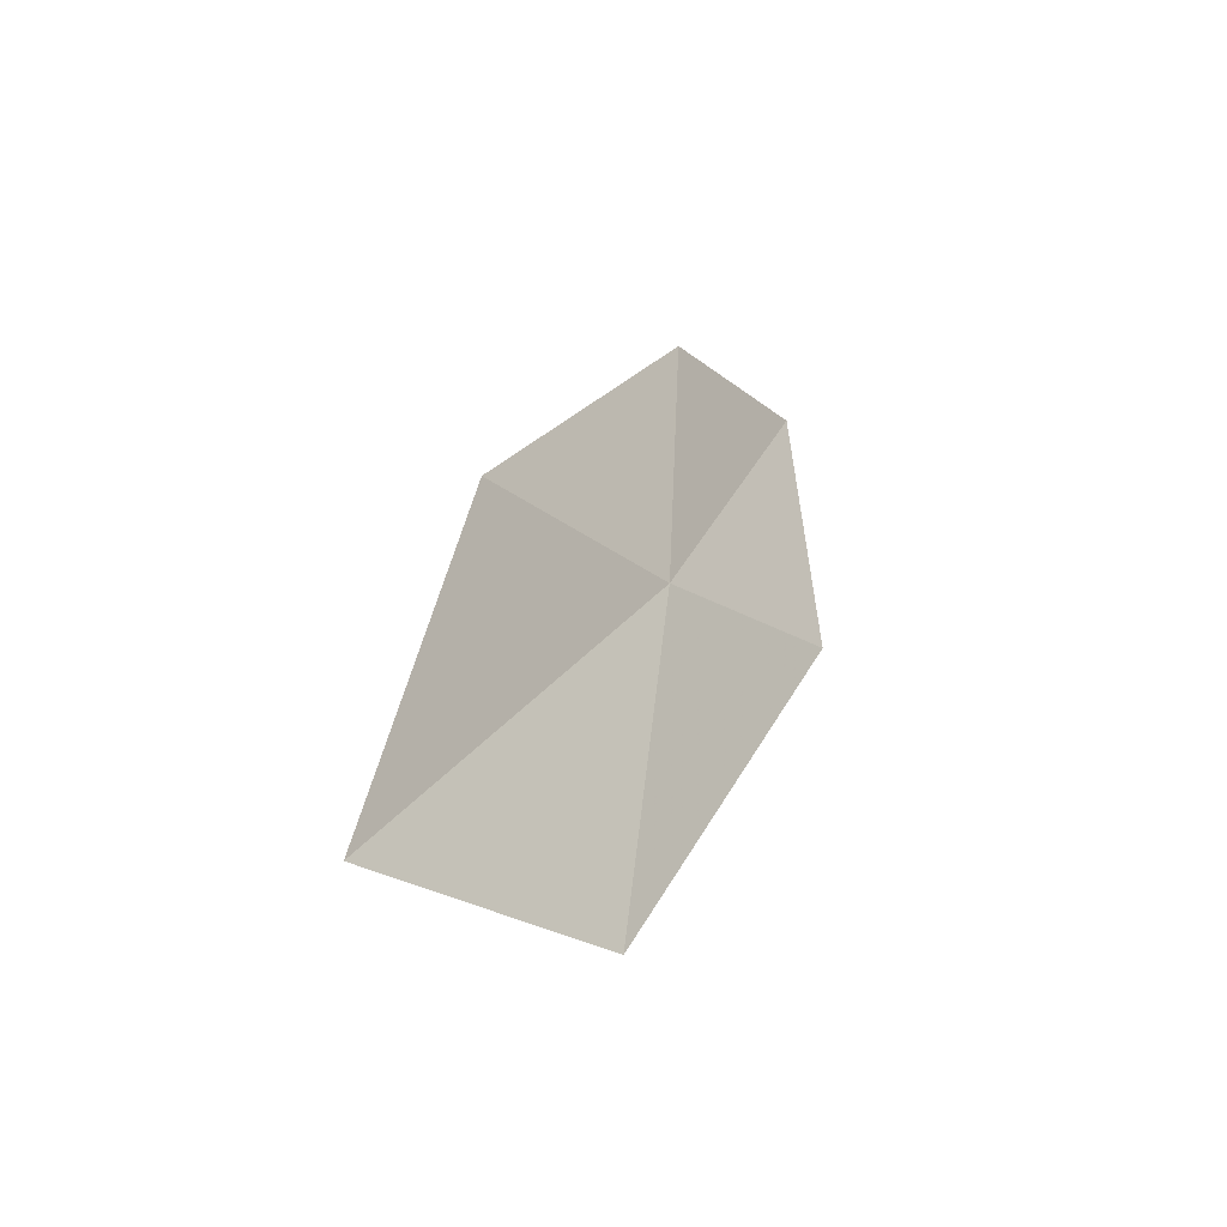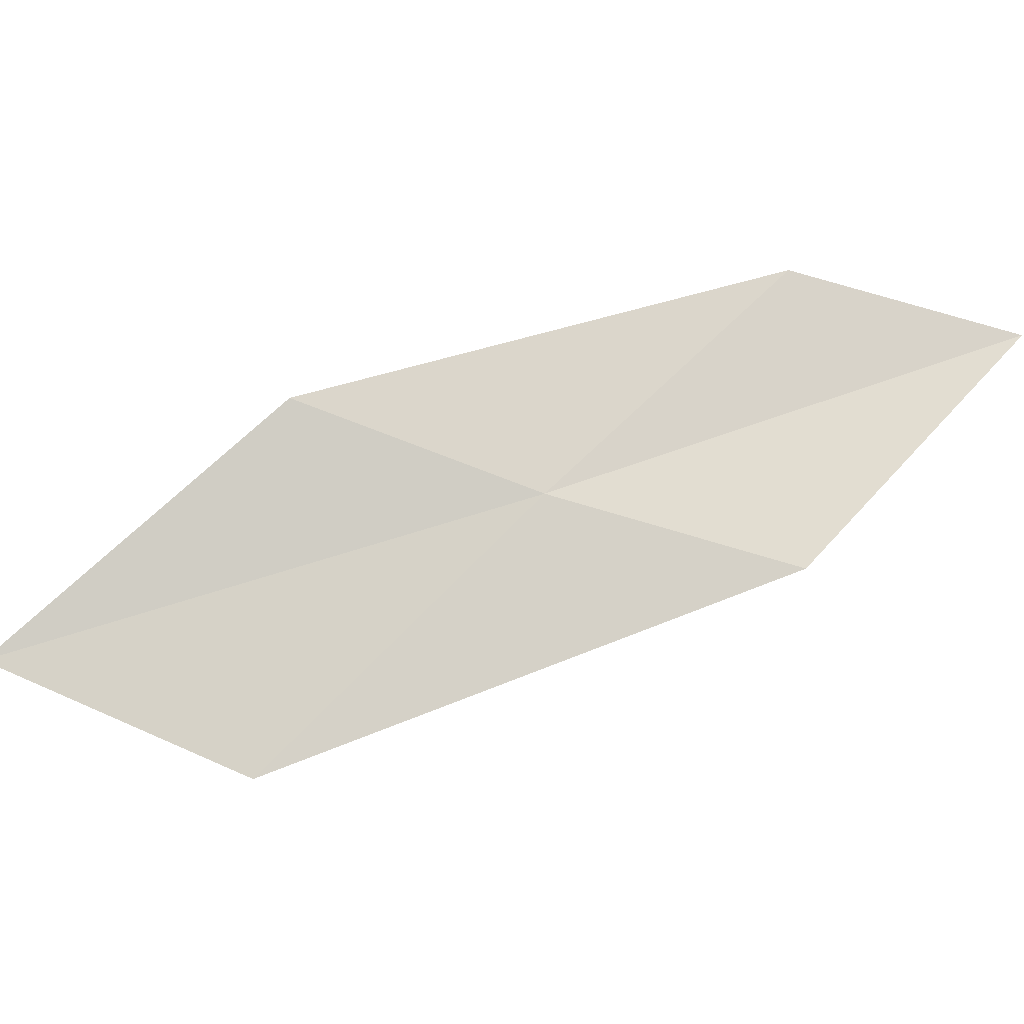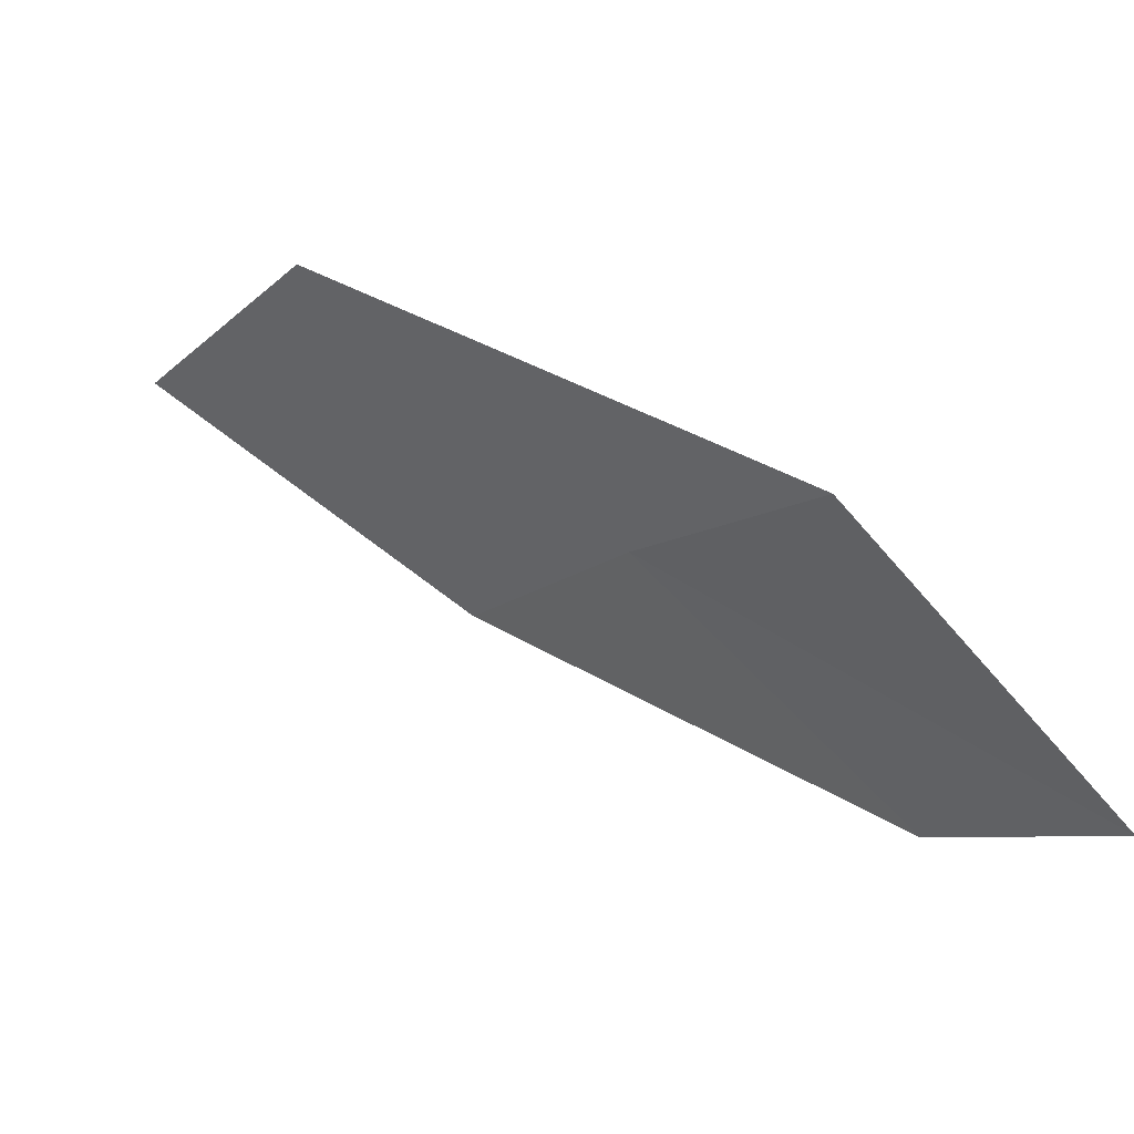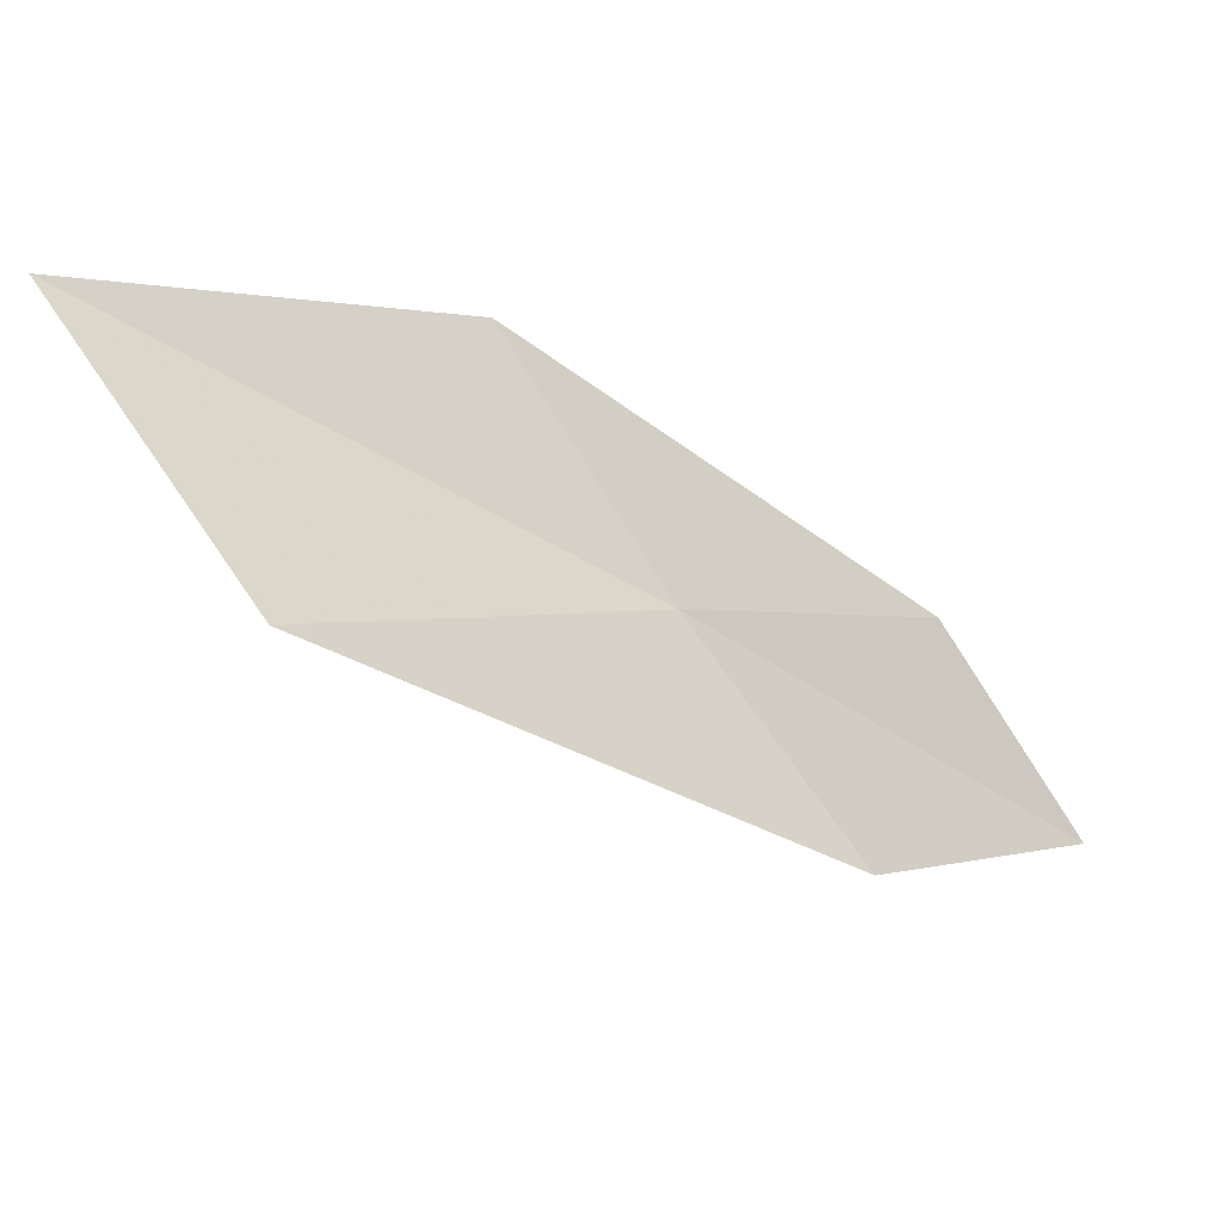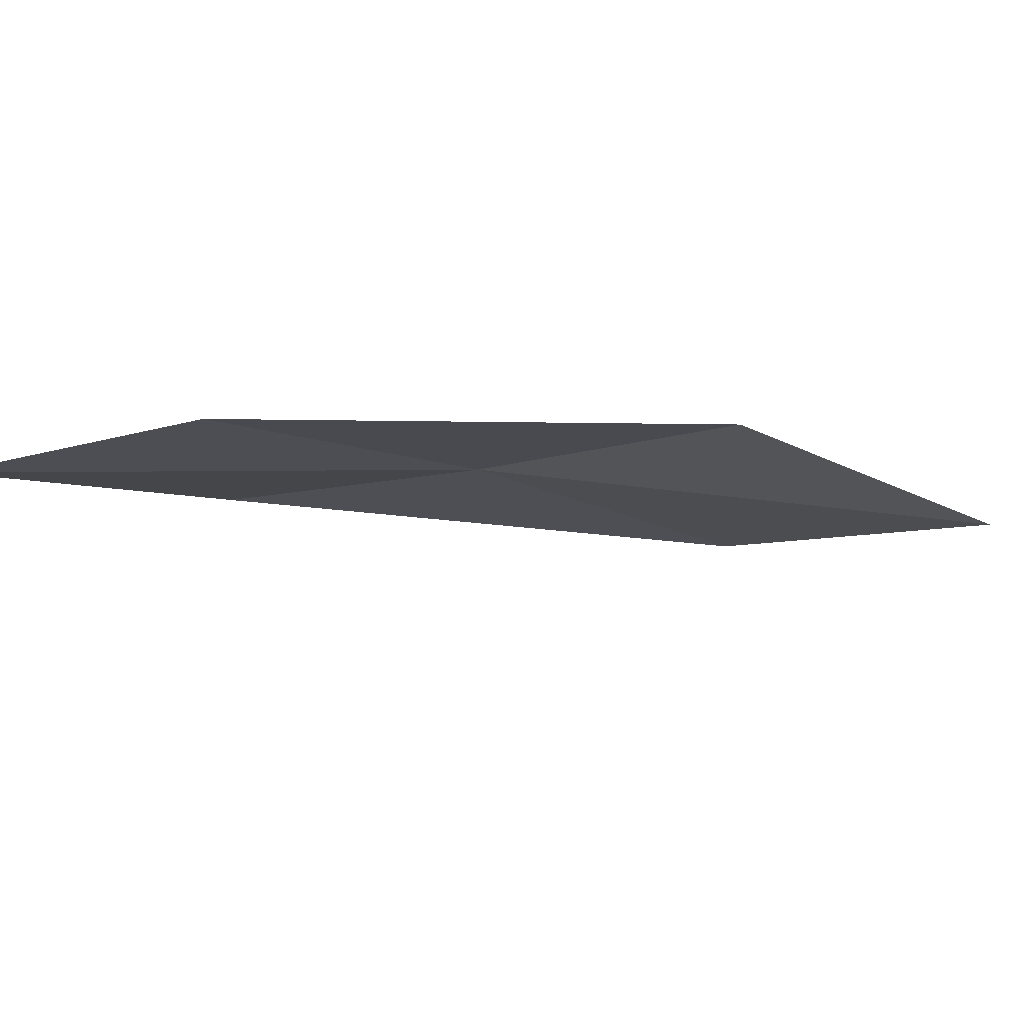
<metadata>
{"format":"obj","ext":"obj","renderer":"f3d","projection":"perspective","resolution":1024,"background":"white","views":[{"elev":3.0,"azim":-28.8,"up":"+Y"},{"elev":10.1,"azim":34.1,"up":"+Y"},{"elev":-43.7,"azim":33.7,"up":"+Z"},{"elev":64.6,"azim":32.3,"up":"+Z"},{"elev":49.7,"azim":-149.2,"up":"+Y"}]}
</metadata>
<code>
v -4.48 -6.717 14.39
v -5.276 -6.404 14.78
v -6.002 -7.274 15.55
v -5.093 -7.622 15.22
v -3.983 -5.984 13.59
v -3.685 -6.954 13.99
v -3.284 -6.211 13.15
f 1 3 2
f 1 4 3
f 1 2 5
f 1 6 4
f 1 5 7
f 1 7 6

</code>
